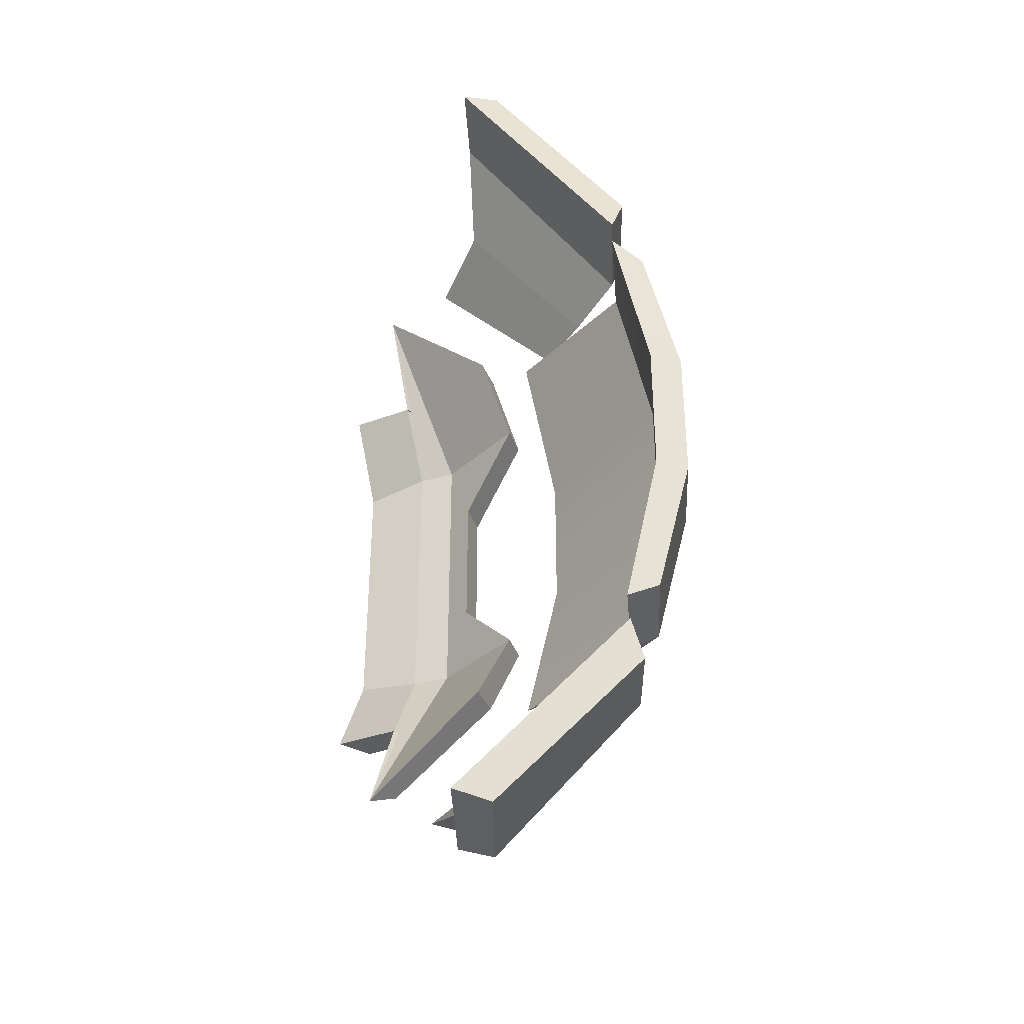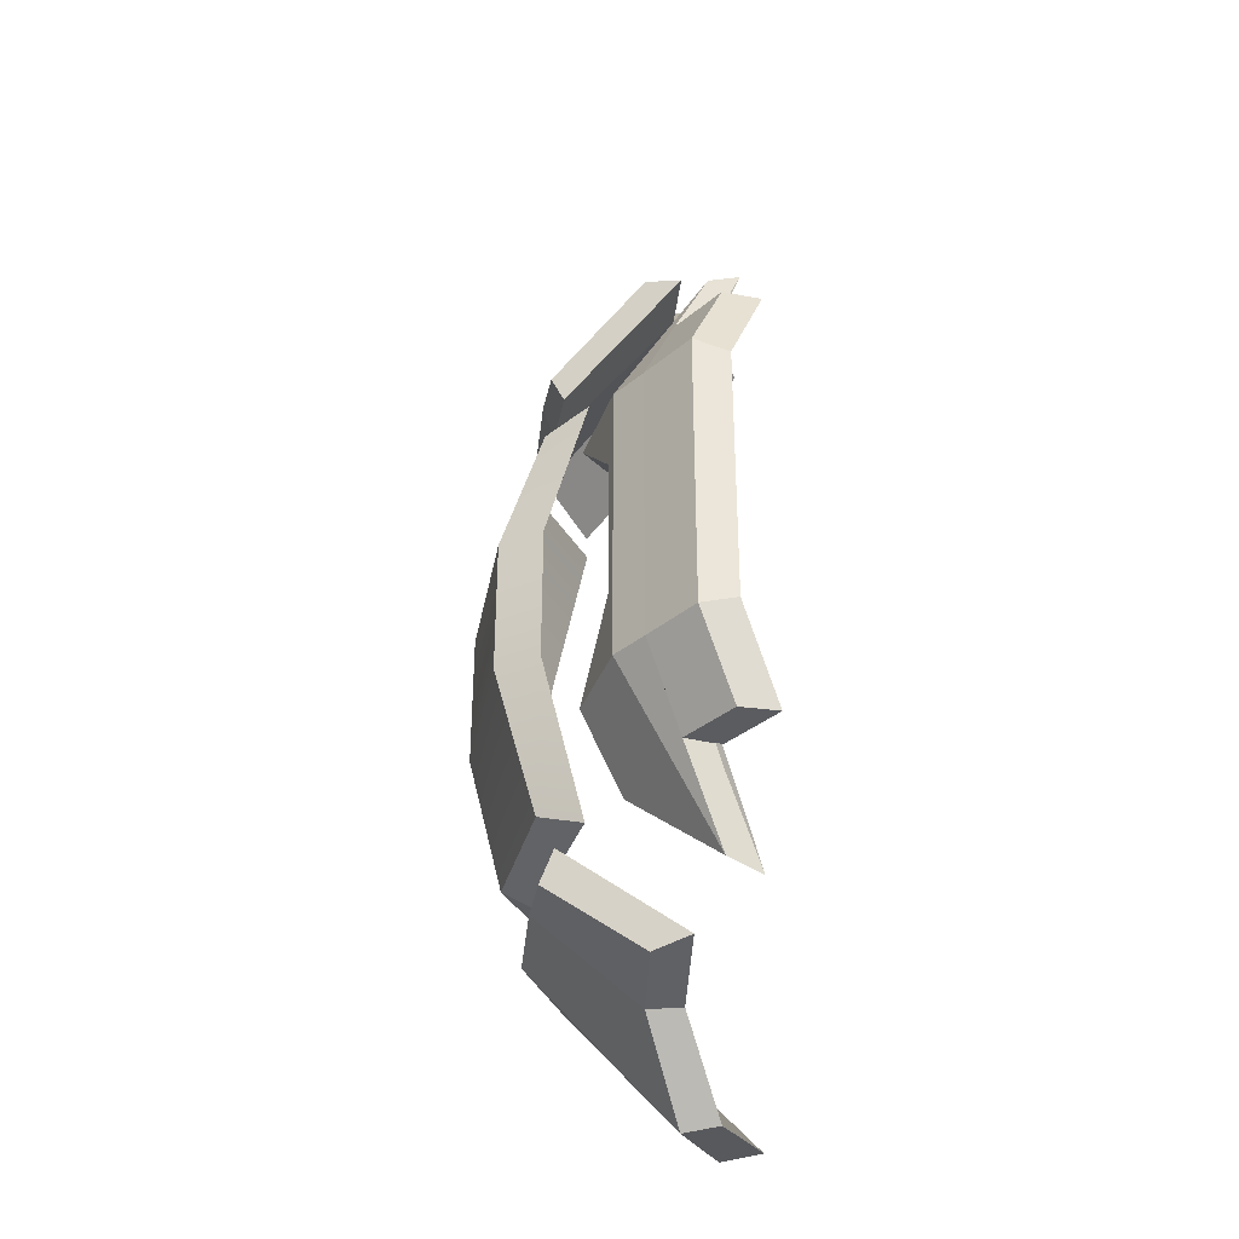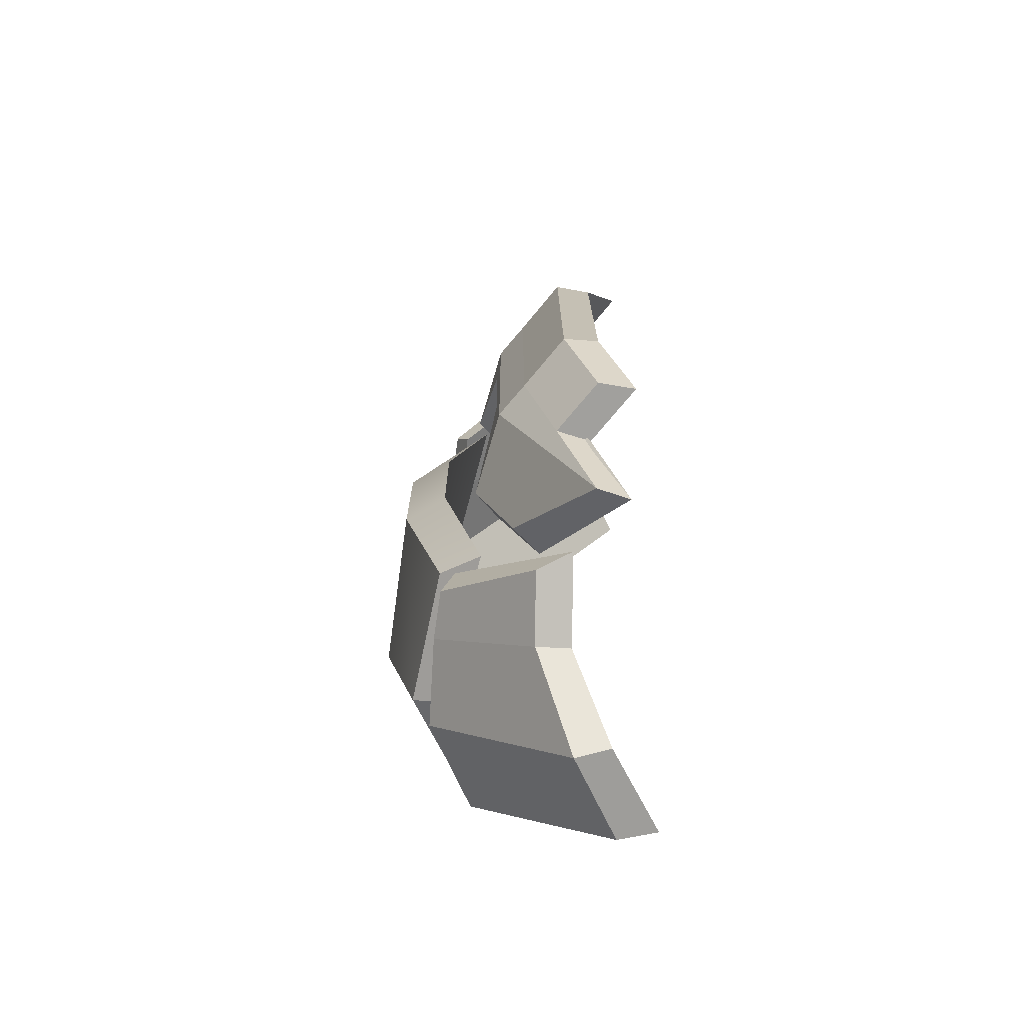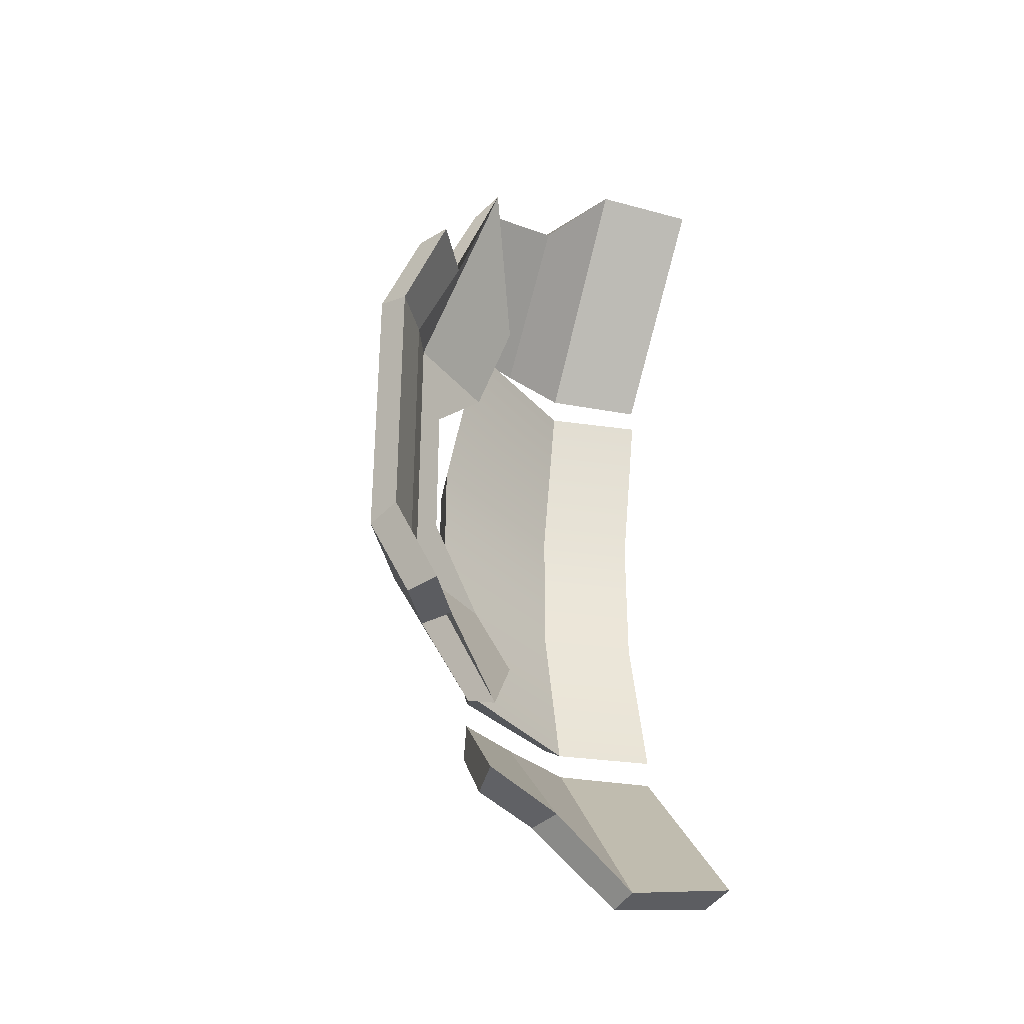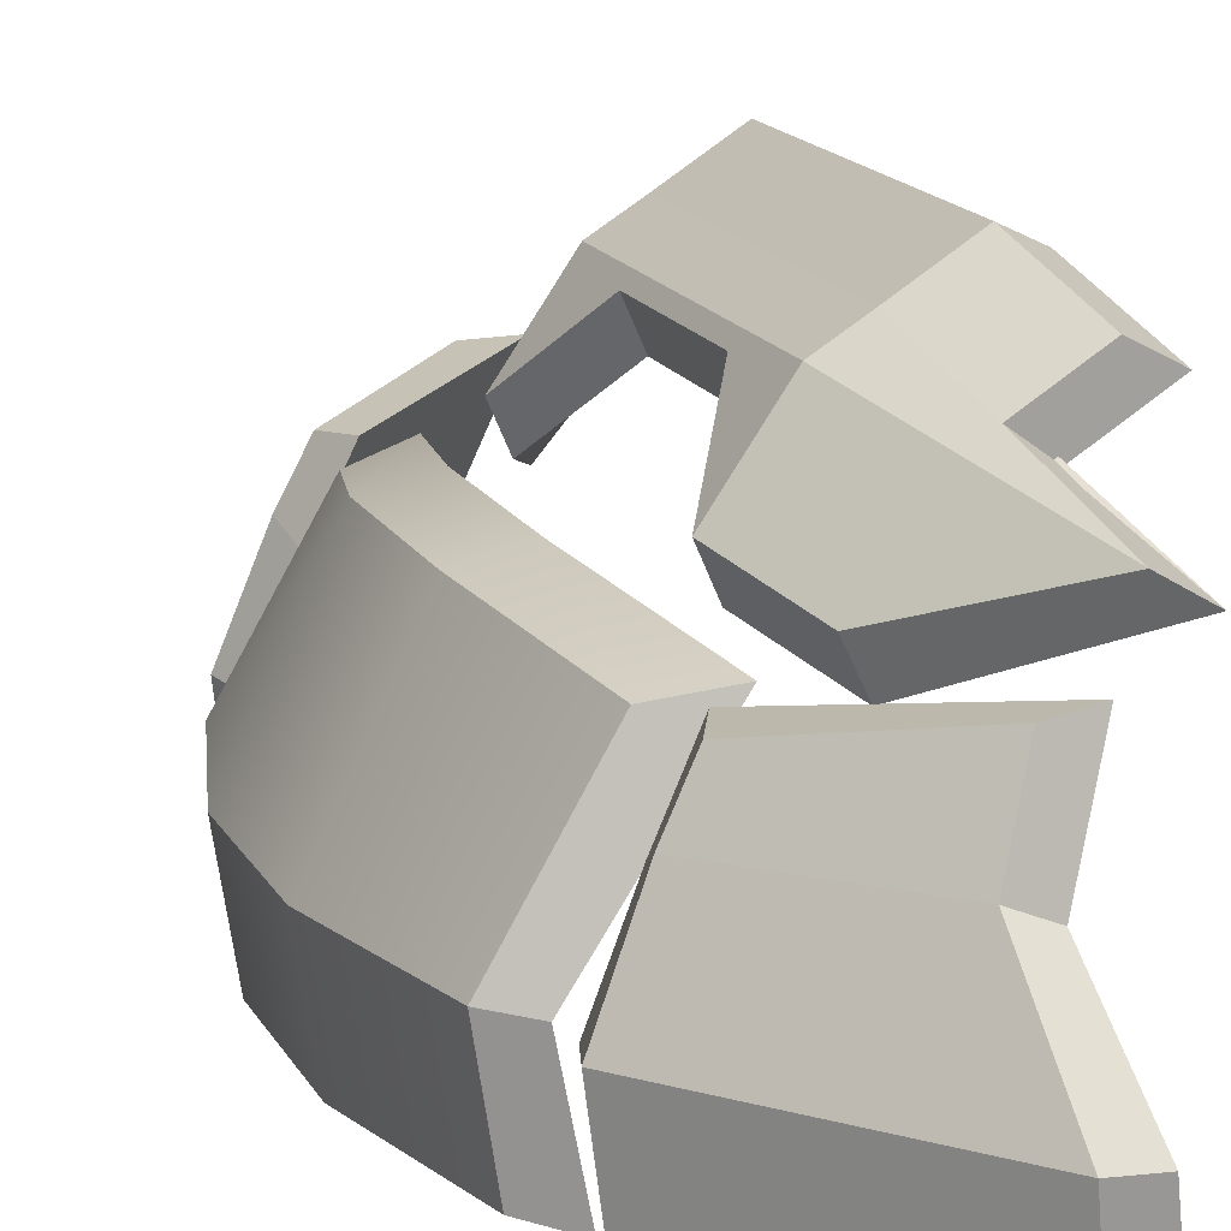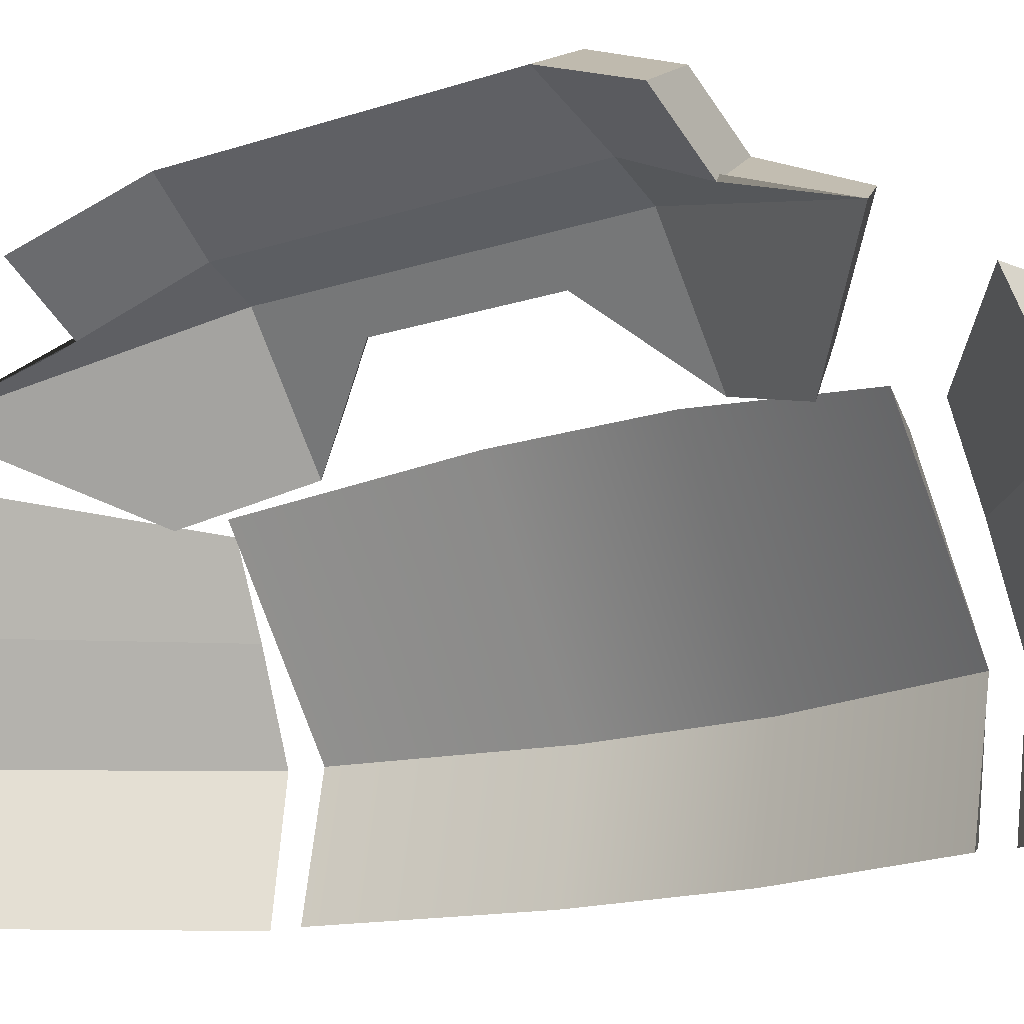
<metadata>
{"format":"obj","ext":"obj","renderer":"f3d","projection":"perspective","resolution":1024,"background":"white","views":[{"elev":-35.5,"azim":-6.1,"up":"+Z"},{"elev":-35.3,"azim":-164.7,"up":"+Z"},{"elev":-72.6,"azim":-161.9,"up":"+Z"},{"elev":-34.4,"azim":-112.0,"up":"+Z"},{"elev":15.5,"azim":160.6,"up":"+Y"},{"elev":-13.8,"azim":-51.2,"up":"+Y"}]}
</metadata>
<code>
g default
v 17.54 25.35 -23.55
v 18.23 25.52 -23.94
v 17.93 27.35 -23.55
v 18.53 27.42 -23.94
v 16.14 30.1 -23.55
v 17.1 29.89 -23.94
v 16.14 30.1 -33
v 17.1 29.89 -32.61
v 17.93 27.35 -33
v 18.53 27.42 -32.61
v 17.54 25.35 -33
v 18.23 25.52 -32.61
v 16.86 30.57 -26.84
v 17.83 30.36 -26.84
v 18.26 25.35 -26.84
v 18.96 25.52 -26.84
v 19.26 27.42 -26.84
v 18.66 27.35 -26.84
v 18.26 25.35 -29.66
v 18.96 25.52 -29.66
v 19.26 27.42 -29.66
v 18.66 27.35 -29.66
v 16.86 30.57 -29.66
v 17.83 30.36 -29.66
v 14.15 25.35 -19.23
v 14.93 25.52 -19.08
v 14.45 27.35 -18.98
v 15.16 27.42 -18.89
v 14.13 30.48 -20.99
v 14.89 30.42 -20.8
v 16.68 30.04 -23.2
v 16.97 29.98 -22.56
v 17.86 27.35 -23.04
v 18.07 27.42 -22.35
v 17.56 25.35 -23.05
v 17.84 25.52 -22.27
v 14.7 28.83 -20.52
v 15.33 29.1 -20.43
v 17.25 28.83 -23.12
v 17.41 29.1 -22.48
v 15.02 29.72 -23.75
v 15.36 30.41 -23.72
v 13.33 31.65 -23.75
v 13.91 32.07 -23.72
v 12.16 32.39 -23.75
v 12.84 32.75 -23.72
v 12.16 32.39 -32.81
v 12.84 32.75 -32.83
v 13.33 31.65 -32.81
v 13.91 32.07 -32.83
v 15.02 29.72 -32.81
v 15.36 30.41 -32.83
v 12.63 33.13 -26.99
v 13.28 33.43 -26.86
v 14.88 31.48 -26.85
v 15.16 32.14 -26.85
v 14.35 32.76 -26.86
v 13.79 32.39 -26.88
v 14.88 31.48 -29.72
v 15.16 32.14 -29.72
v 14.35 32.76 -29.75
v 13.79 32.39 -29.73
v 12.63 33.13 -29.62
v 13.28 33.43 -29.75
v 12.85 30.9 -21.63
v 13.42 31.24 -21.9
v 12.85 30.9 -34.92
v 13.42 31.24 -34.66
v 15.03 32.34 -26.86
v 14.5 32.03 -26.87
v 14.5 32.03 -29.74
v 15.03 32.34 -29.75
v 12.63 33.13 -25.58
v 13.28 33.43 -25.38
v 15.74 30.22 -25.38
v 16.03 30.87 -25.38
v 14.35 32.76 -25.38
v 13.79 32.39 -25.38
v 15.03 32.34 -25.38
v 14.5 32.03 -25.38
v 15.74 30.22 -31.16
v 16.03 30.87 -31.16
v 14.35 32.76 -31.16
v 13.79 32.39 -31.16
v 12.63 33.13 -30.96
v 13.28 33.43 -31.16
v 14.5 32.03 -31.16
v 15.03 32.34 -31.16
v 17.58 25.35 -33.53
v 17.86 25.52 -34.31
v 17.88 27.35 -33.55
v 18.09 27.42 -34.23
v 16.7 30.04 -33.38
v 16.99 29.98 -34.02
v 14.15 30.48 -35.59
v 14.91 30.42 -35.79
v 14.47 27.35 -37.61
v 15.18 27.42 -37.7
v 14.17 25.35 -37.35
v 14.95 25.52 -37.5
v 17.27 28.83 -33.46
v 17.43 29.1 -34.11
v 14.72 28.83 -36.07
v 15.35 29.1 -36.16
g polySurface3
f 1 2 4 3
f 3 4 6 5
f 5 6 14 13
f 7 8 10 9
f 9 10 12 11
f 11 12 20 19
f 2 16 17 4
f 4 17 14 6
f 11 19 22 9
f 9 22 23 7
f 13 14 24 23
f 15 16 2 1
f 17 16 20 21
f 14 17 21 24
f 18 15 1 3
f 13 18 3 5
f 19 20 16 15
f 22 19 15 18
f 23 22 18 13
f 23 24 8 7
f 21 20 12 10
f 24 21 10 8
f 25 26 28 27
f 27 28 38 37
f 29 30 32 31
f 31 32 40 39
f 33 34 36 35
f 35 36 26 25
f 26 36 34 28
f 28 34 40 38
f 35 25 27 33
f 33 27 37 39
f 37 38 30 29
f 39 40 34 33
f 38 40 32 30
f 39 37 29 31
f 41 42 66 65
f 43 44 46 45
f 45 46 74 73
f 47 48 50 49
f 49 50 68 67
f 51 52 82 81
f 42 76 79 66
f 44 77 74 46
f 51 81 87 67
f 49 84 85 47
f 53 54 64 63
f 55 56 76 75
f 57 69 72 61
f 54 57 61 64
f 58 70 80 78
f 53 58 78 73
f 59 60 56 55
f 62 71 70 58
f 63 62 58 53
f 63 64 86 85
f 61 72 88 83
f 64 61 83 86
f 65 66 44 43
f 67 68 52 51
f 66 79 77 44
f 67 87 84 49
f 72 69 56 60
f 65 80 75 41
f 70 71 59 55
f 68 88 82 52
f 73 74 54 53
f 79 76 56 69
f 74 77 57 54
f 75 76 42 41
f 78 80 65 43
f 73 78 43 45
f 77 79 69 57
f 75 80 70 55
f 81 82 60 59
f 87 81 59 71
f 85 84 62 63
f 85 86 48 47
f 83 88 68 50
f 86 83 50 48
f 84 87 71 62
f 82 88 72 60
f 89 90 92 91
f 91 92 102 101
f 93 94 96 95
f 95 96 104 103
f 97 98 100 99
f 99 100 90 89
f 90 100 98 92
f 92 98 104 102
f 99 89 91 97
f 97 91 101 103
f 101 102 94 93
f 103 104 98 97
f 102 104 96 94
f 103 101 93 95

</code>
